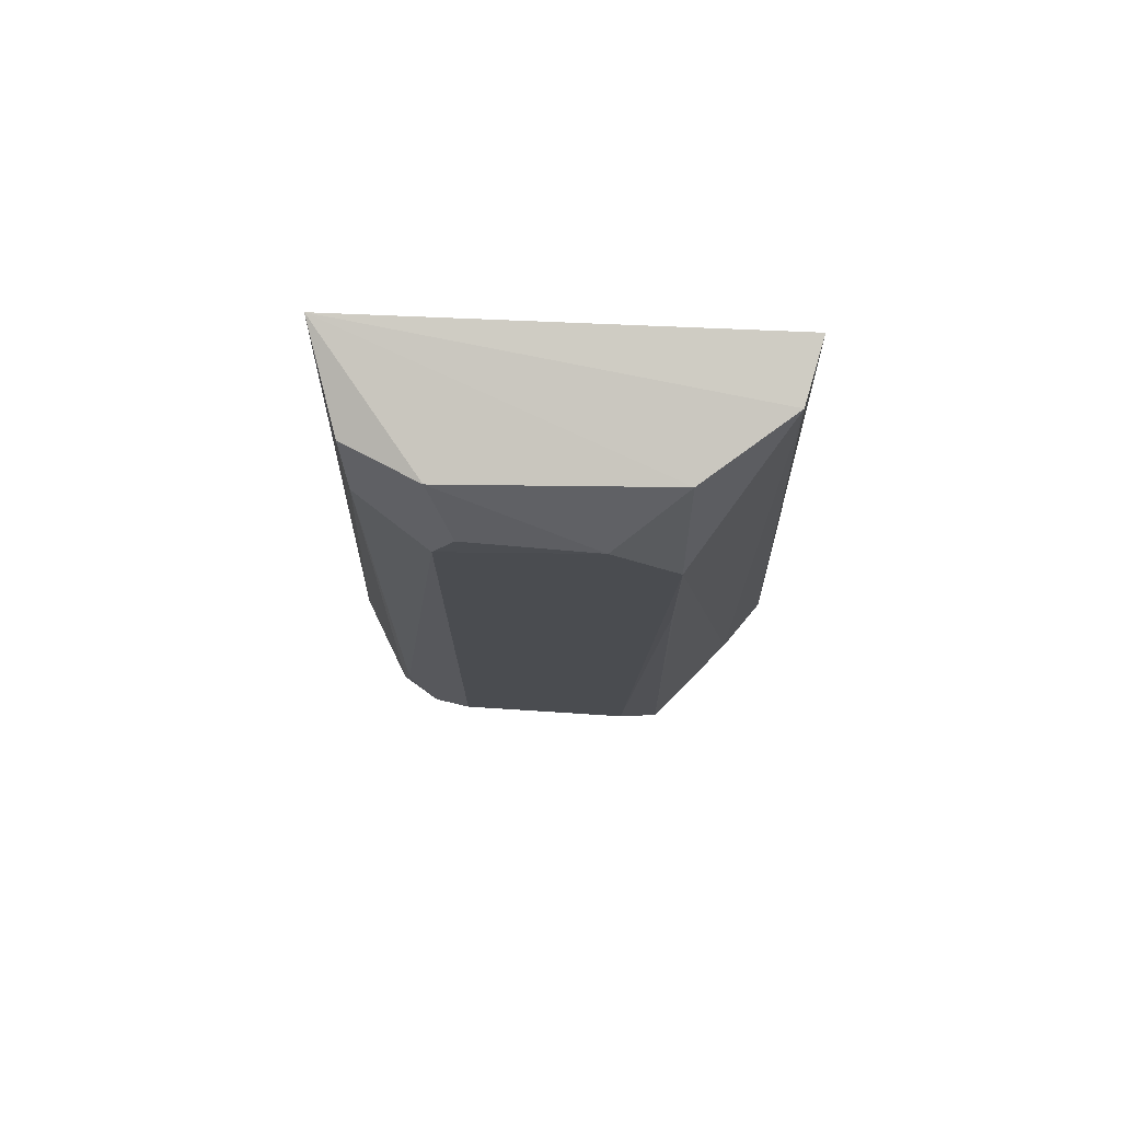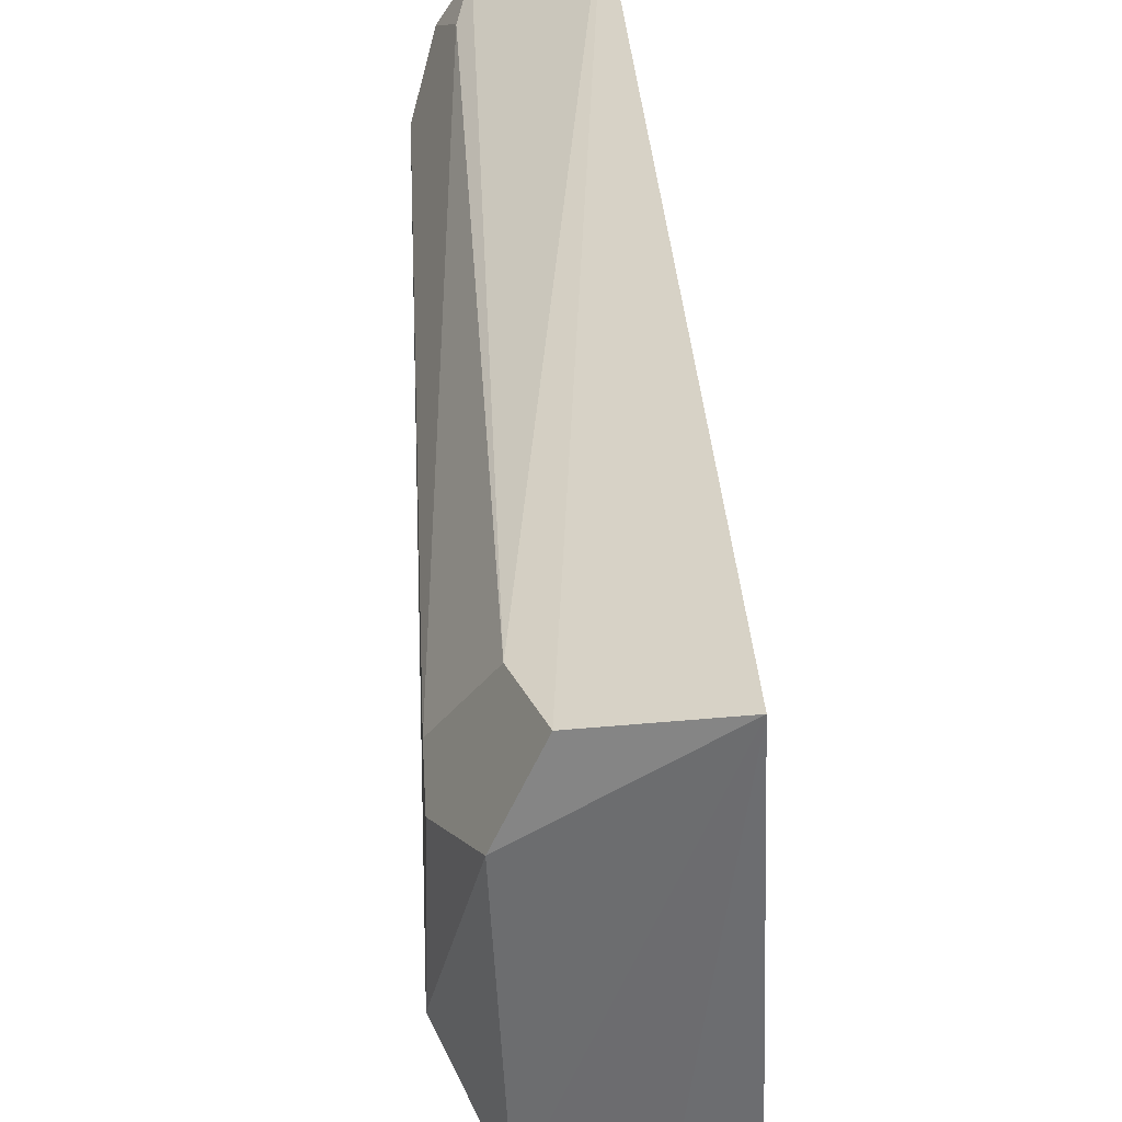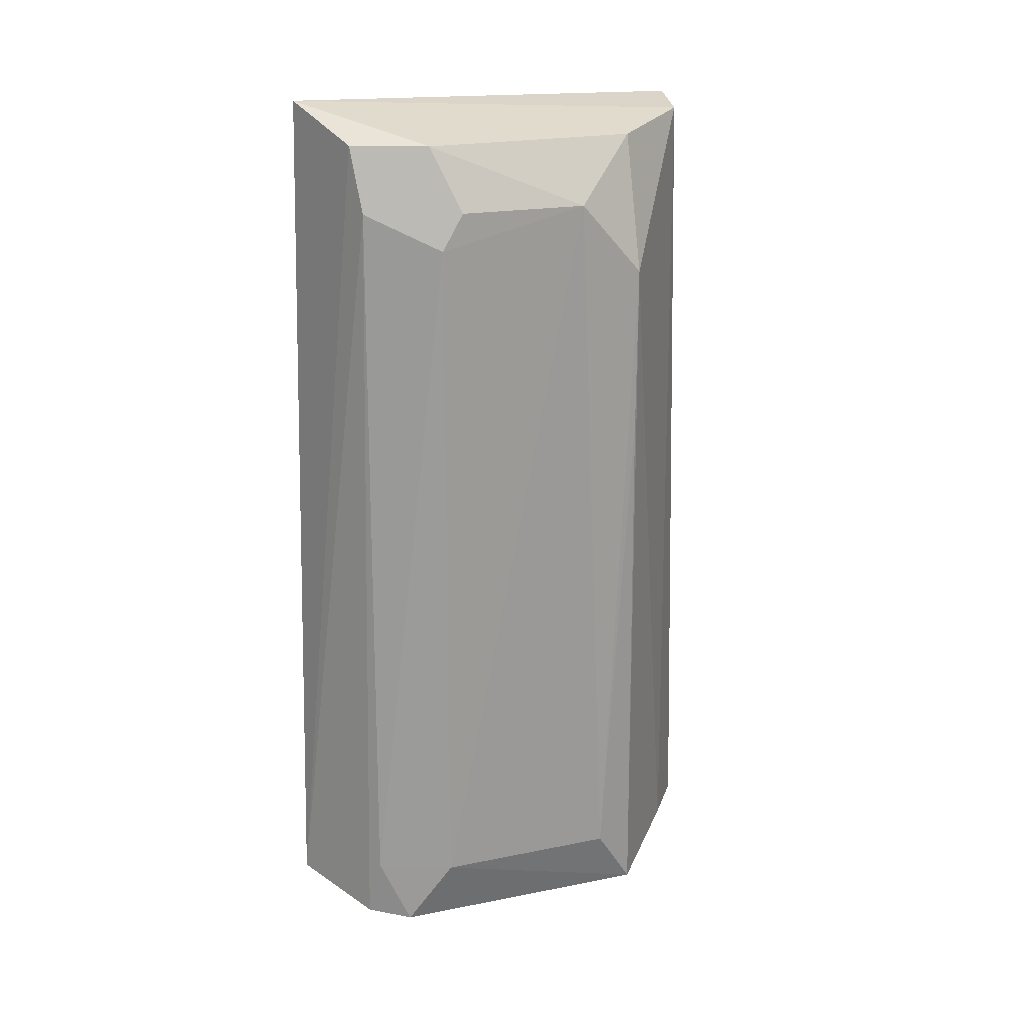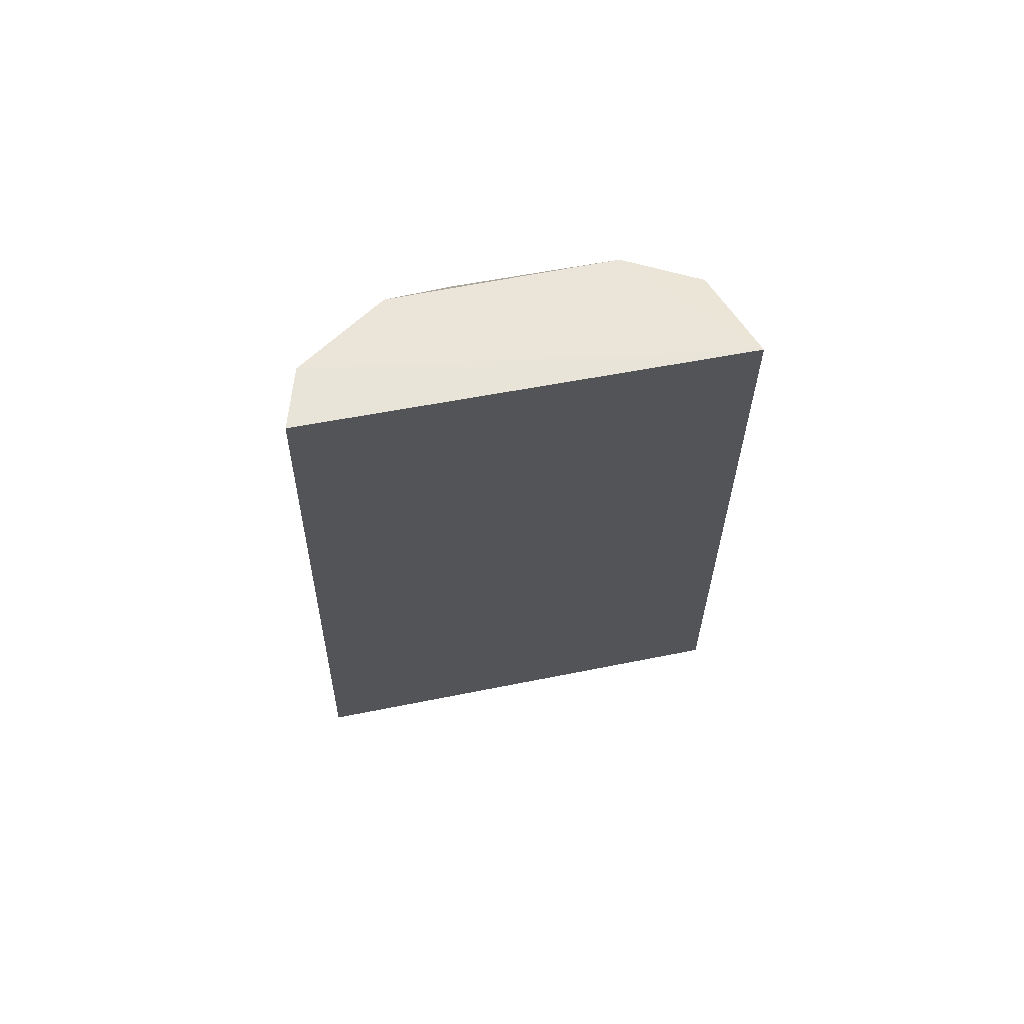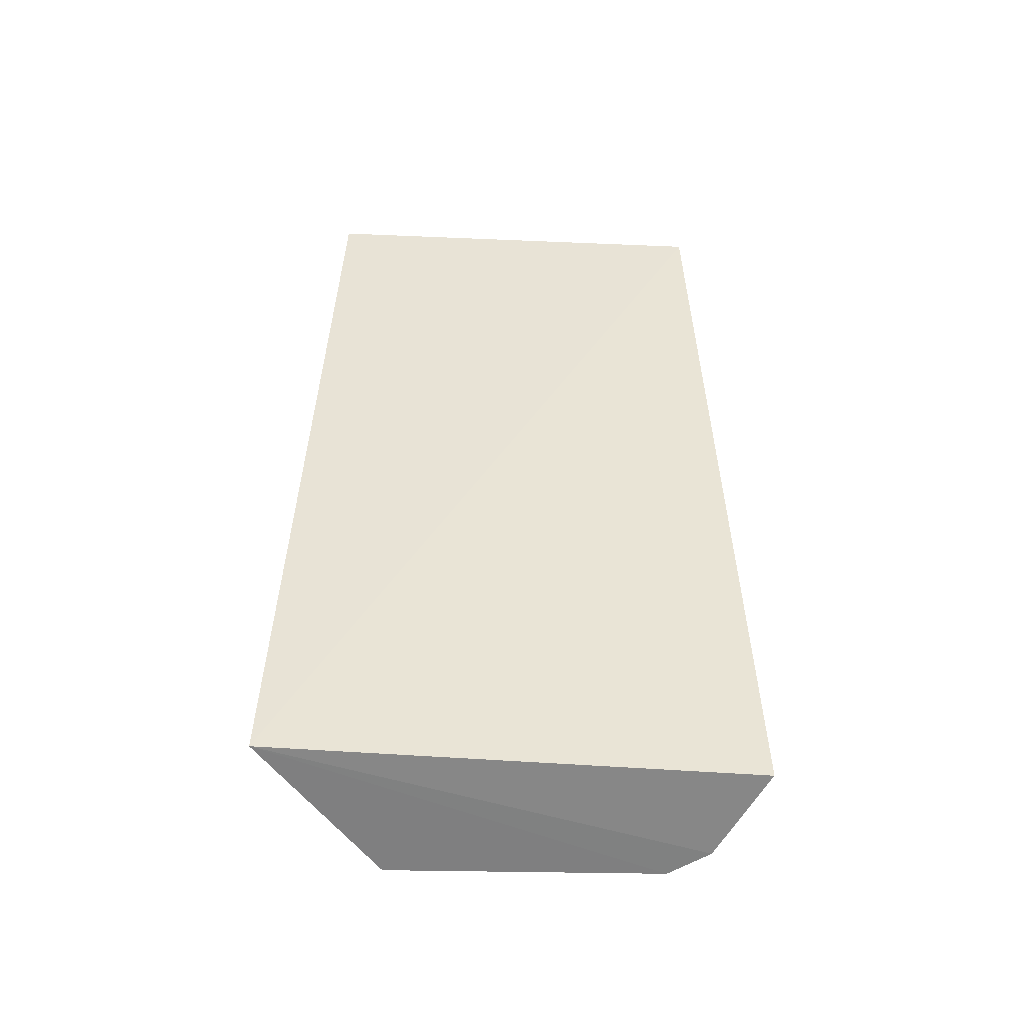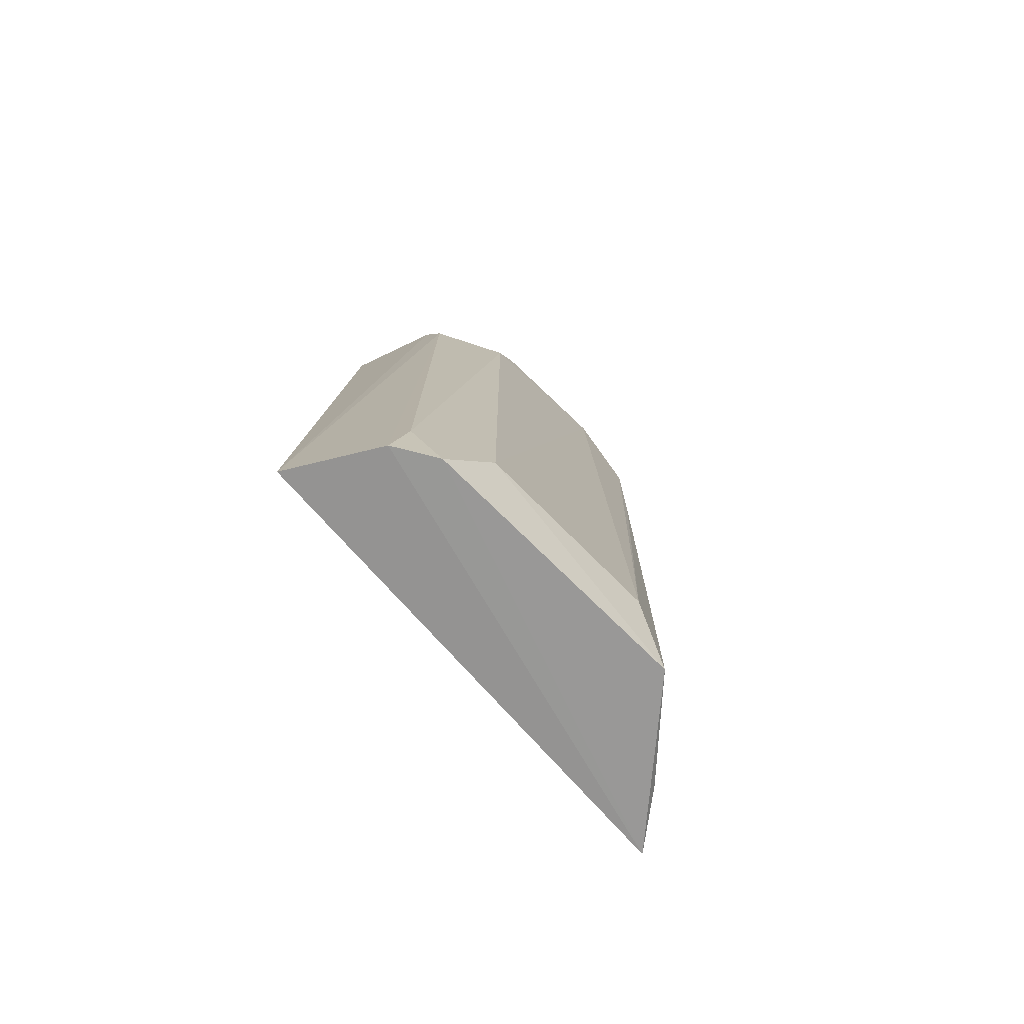
<metadata>
{"format":"obj","ext":"obj","renderer":"f3d","projection":"perspective","resolution":1024,"background":"white","views":[{"elev":75.0,"azim":-86.3,"up":"+Z"},{"elev":33.5,"azim":-2.6,"up":"+Y"},{"elev":20.0,"azim":-110.4,"up":"+Z"},{"elev":66.3,"azim":81.9,"up":"+Z"},{"elev":-50.2,"azim":88.4,"up":"+Z"},{"elev":-76.9,"azim":-134.7,"up":"+Z"}]}
</metadata>
<code>
v -0.06355 -0.09337 0.2676
v -0.06908 -0.1059 -0.09848
v -0.06907 0.08454 0.2713
v -0.08011 0.09607 -0.09848
v -0.1364 -0.02406 0.2304
v -0.134 -0.05202 0.1994
v -0.1184 -0.05182 0.2571
v -0.1185 0.06862 0.2295
v -0.08993 -0.08744 0.2633
v -0.1359 0.03929 -0.08056
v -0.1096 0.07139 0.2571
v -0.09184 -0.08927 -0.09848
v -0.1358 -0.03755 -0.08056
v -0.1173 0.07474 -0.1068
v -0.1355 0.03915 0.2149
v -0.1233 0.04041 0.2571
v -0.1287 -0.05583 -0.1087
v -0.1222 0.07027 -0.08056
v -0.1353 0.02999 0.2303
v -0.1336 -0.05186 0.1288
v -0.1278 0.05757 -0.1087
f 1 2 3
f 3 2 4
f 7 5 6
f 9 2 1
f 9 7 6
f 9 1 3
f 9 3 7
f 11 3 4
f 11 4 8
f 12 9 6
f 12 2 9
f 13 6 5
f 13 5 10
f 14 8 4
f 14 4 2
f 15 10 5
f 15 11 8
f 16 7 3
f 16 3 11
f 16 5 7
f 17 12 6
f 17 13 10
f 17 2 12
f 18 10 15
f 18 15 8
f 18 8 14
f 19 15 5
f 19 5 16
f 19 16 11
f 19 11 15
f 20 17 6
f 20 6 13
f 20 13 17
f 21 17 10
f 21 14 2
f 21 2 17
f 21 18 14
f 21 10 18

</code>
